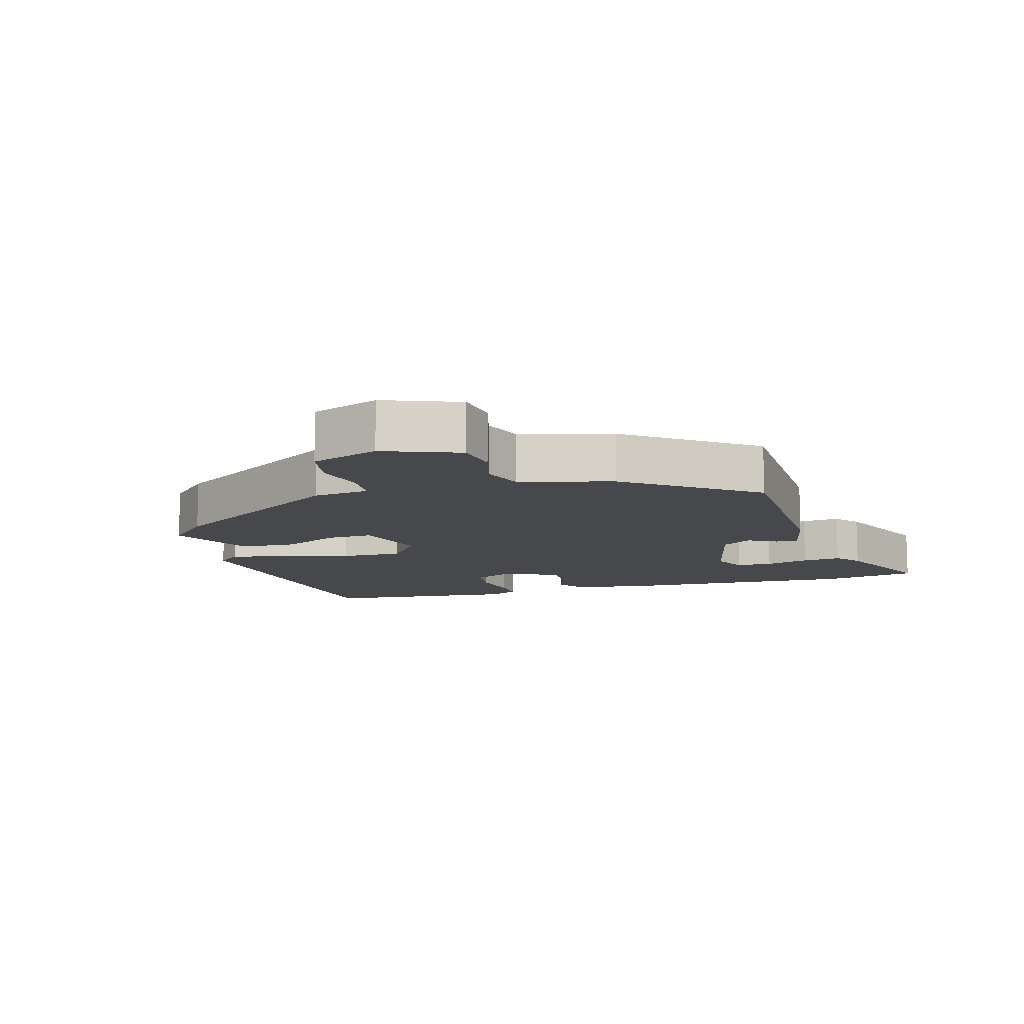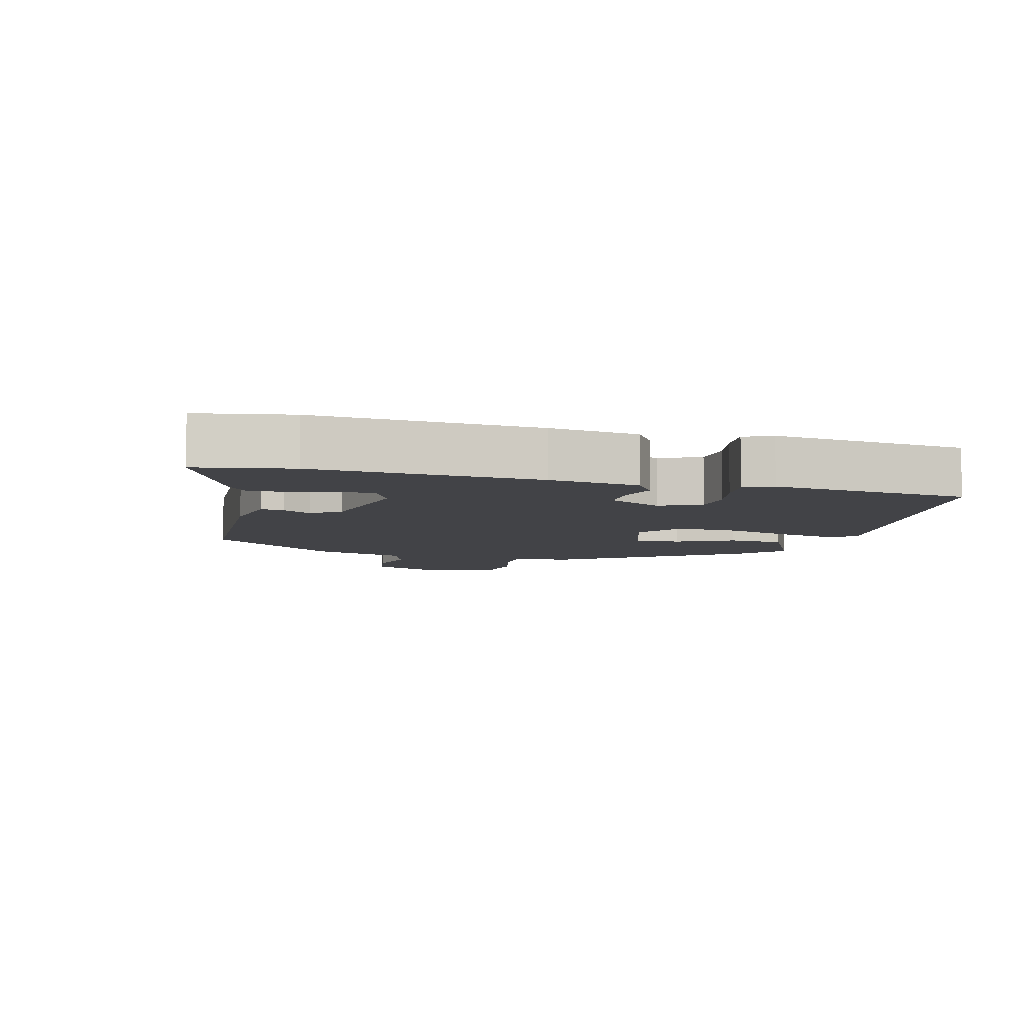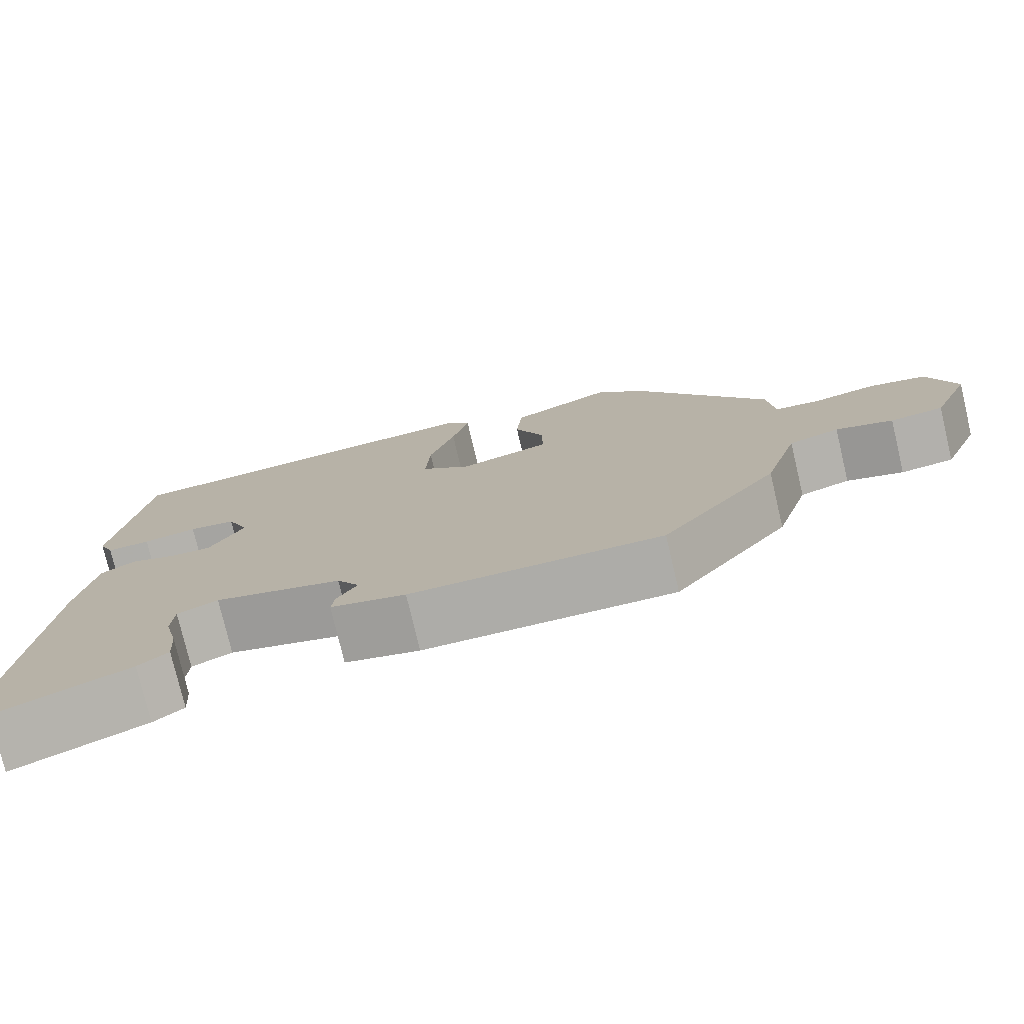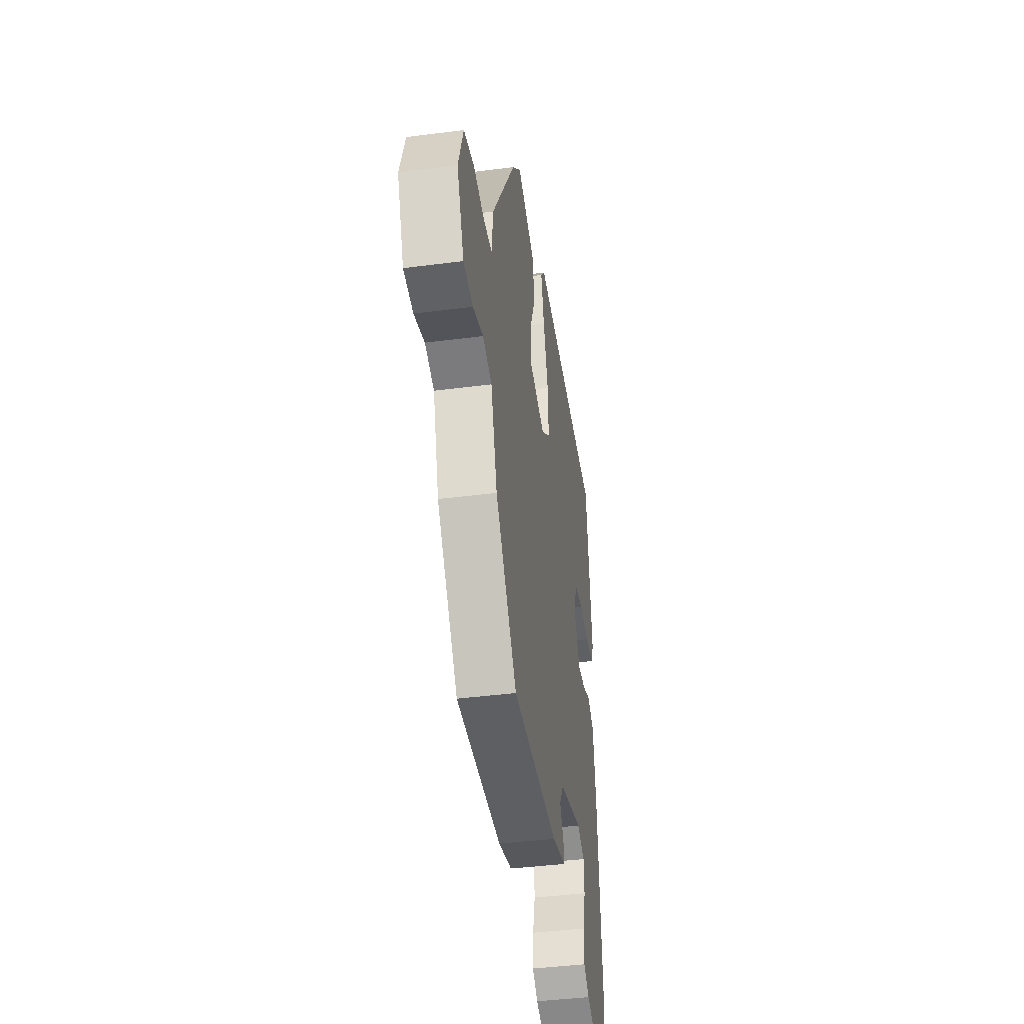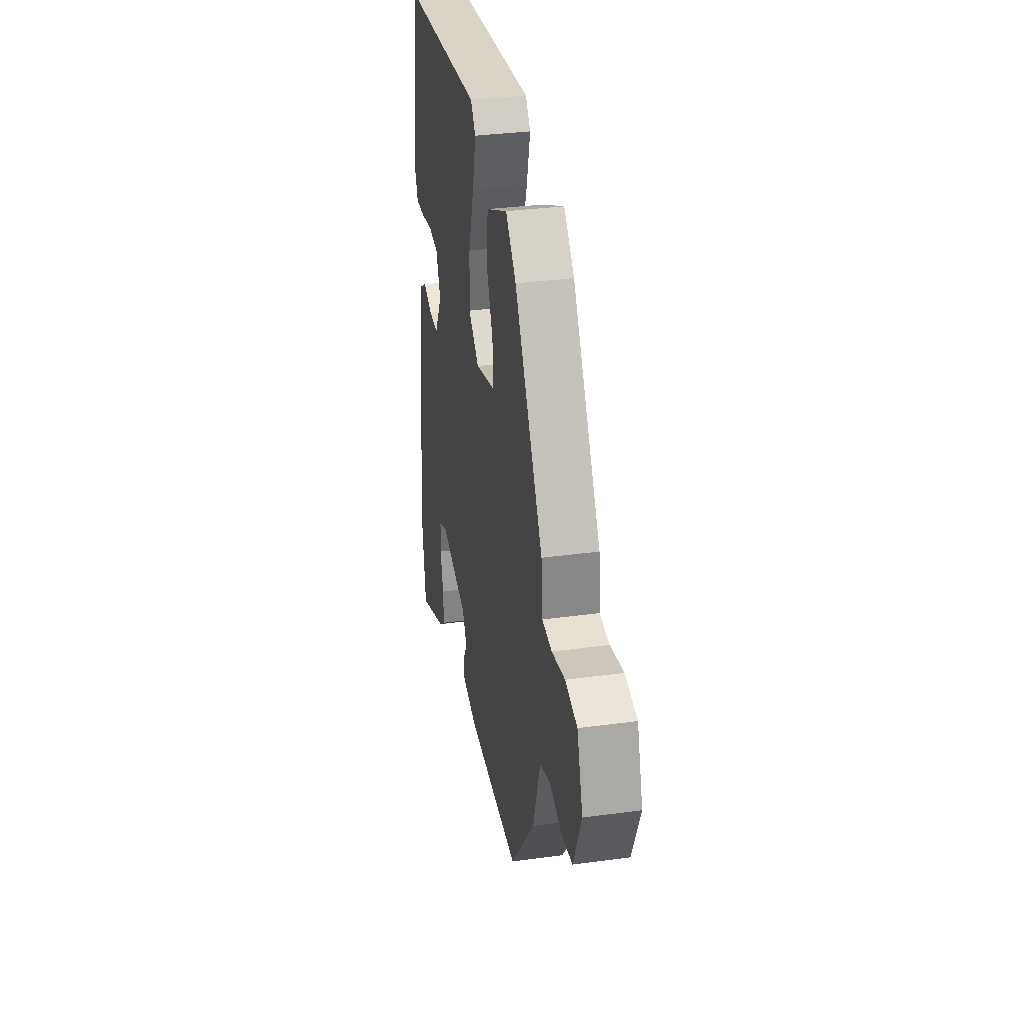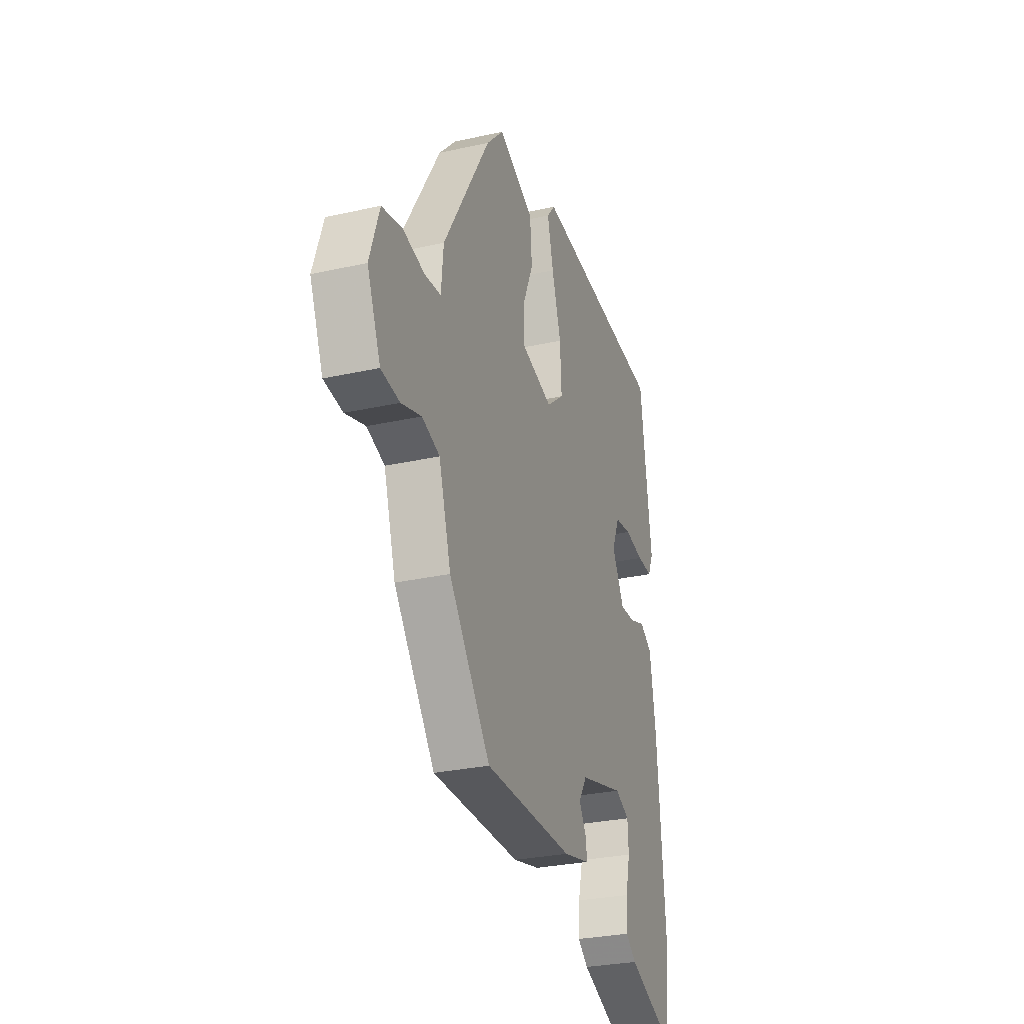
<metadata>
{"format":"obj","ext":"obj","renderer":"f3d","projection":"perspective","resolution":1024,"background":"white","views":[{"elev":-11.2,"azim":108.0,"up":"+Y"},{"elev":-7.4,"azim":-102.8,"up":"+Y"},{"elev":-76.8,"azim":13.3,"up":"+Z"},{"elev":-41.2,"azim":99.0,"up":"+Z"},{"elev":33.3,"azim":79.4,"up":"+Z"},{"elev":-28.9,"azim":108.4,"up":"+Z"}]}
</metadata>
<code>
v 0.325 0.07 0.43
v 0.491 0.07 0.152
v 0.499 0.07 0.068
v 0.556 0.07 0.062
v 0.633 0.07 0.078
v 0.703 0.07 0.062
v 0.737 0.07 -0.041
v 0.69 0.07 -0.153
v 0.625 0.07 -0.161
v 0.555 0.07 -0.139
v 0.493 0.07 -0.159
v 0.451 0.07 -0.296
v 0.307 0.07 -0.482
v -0.004 0.07 -0.481
v -0.097 0.07 -0.459
v -0.093 0.07 -0.425
v -0.068 0.07 -0.383
v -0.096 0.07 -0.338
v -0.254 0.07 -0.296
v -0.304 0.07 -0.319
v -0.307 0.07 -0.373
v -0.291 0.07 -0.439
v -0.287 0.07 -0.497
v -0.324 0.07 -0.526
v -0.486 0.07 -0.593
v -0.507 0.07 -0.45
v -0.48 0.07 -0.117
v -0.459 0.07 0.017
v -0.415 0.07 0.044
v -0.361 0.07 0.024
v -0.307 0.07 0.022
v -0.264 0.07 0.1
v -0.291 0.07 0.163
v -0.349 0.07 0.171
v -0.416 0.07 0.159
v -0.47 0.07 0.157
v -0.489 0.07 0.2
v -0.45 0.07 0.492
v 0.023 0.07 0.532
v 0.052 0.07 0.496
v 0.031 0.07 0.412
v -0.001 0.07 0.309
v -0.006 0.07 0.217
v 0.056 0.07 0.167
v 0.169 0.07 0.198
v 0.168 0.07 0.267
v 0.131 0.07 0.353
v 0.138 0.07 0.436
v 0.264 0.07 0.494
v 0.325 0 0.43
v 0.491 0 0.152
v 0.499 0 0.068
v 0.556 0 0.062
v 0.633 0 0.078
v 0.703 0 0.062
v 0.737 0 -0.041
v 0.69 0 -0.153
v 0.625 0 -0.161
v 0.555 0 -0.139
v 0.493 0 -0.159
v 0.451 0 -0.296
v 0.307 0 -0.482
v -0.004 0 -0.481
v -0.097 0 -0.459
v -0.093 0 -0.425
v -0.068 0 -0.383
v -0.096 0 -0.338
v -0.254 0 -0.296
v -0.304 0 -0.319
v -0.307 0 -0.373
v -0.291 0 -0.439
v -0.287 0 -0.497
v -0.324 0 -0.526
v -0.486 0 -0.593
v -0.507 0 -0.45
v -0.48 0 -0.117
v -0.459 0 0.017
v -0.415 0 0.044
v -0.361 0 0.024
v -0.307 0 0.022
v -0.264 0 0.1
v -0.291 0 0.163
v -0.349 0 0.171
v -0.416 0 0.159
v -0.47 0 0.157
v -0.489 0 0.2
v -0.45 0 0.492
v 0.023 0 0.532
v 0.052 0 0.496
v 0.031 0 0.412
v -0.001 0 0.309
v -0.006 0 0.217
v 0.056 0 0.167
v 0.169 0 0.198
v 0.168 0 0.267
v 0.131 0 0.353
v 0.138 0 0.436
v 0.264 0 0.494
f 46 47 48 49
f 45 46 49 1
f 39 40 41 42
f 37 38 39 42
f 37 42 43
f 34 35 36 37
f 33 34 37 43
f 32 33 43 44
f 27 28 29 30
f 27 30 31
f 26 27 31
f 21 22 23 24
f 20 21 24 25
f 14 15 16 17
f 14 17 18
f 11 12 13 14
f 11 14 18
f 10 11 18 19
f 8 9 10
f 7 8 10
f 4 5 6 7
f 3 4 7 10
f 45 1 2 3
f 44 45 3 10
f 20 25 26 31
f 19 20 31 32
f 10 19 32 44
f 98 97 96 95
f 50 98 95 94
f 91 90 89 88
f 91 88 87 86
f 92 91 86
f 86 85 84 83
f 92 86 83 82
f 93 92 82 81
f 79 78 77 76
f 80 79 76
f 80 76 75
f 73 72 71 70
f 74 73 70 69
f 66 65 64 63
f 67 66 63
f 63 62 61 60
f 67 63 60
f 68 67 60 59
f 59 58 57
f 59 57 56
f 56 55 54 53
f 59 56 53 52
f 52 51 50 94
f 59 52 94 93
f 80 75 74 69
f 81 80 69 68
f 93 81 68 59
f 1 50 51 2
f 2 51 52 3
f 3 52 53 4
f 4 53 54 5
f 5 54 55 6
f 6 55 56 7
f 7 56 57 8
f 8 57 58 9
f 9 58 59 10
f 10 59 60 11
f 11 60 61 12
f 12 61 62 13
f 13 62 63 14
f 14 63 64 15
f 15 64 65 16
f 16 65 66 17
f 17 66 67 18
f 18 67 68 19
f 19 68 69 20
f 20 69 70 21
f 21 70 71 22
f 22 71 72 23
f 23 72 73 24
f 24 73 74 25
f 25 74 75 26
f 26 75 76 27
f 27 76 77 28
f 28 77 78 29
f 29 78 79 30
f 30 79 80 31
f 31 80 81 32
f 32 81 82 33
f 33 82 83 34
f 34 83 84 35
f 35 84 85 36
f 36 85 86 37
f 37 86 87 38
f 38 87 88 39
f 39 88 89 40
f 40 89 90 41
f 41 90 91 42
f 42 91 92 43
f 43 92 93 44
f 44 93 94 45
f 45 94 95 46
f 46 95 96 47
f 47 96 97 48
f 48 97 98 49
f 49 98 50 1

</code>
